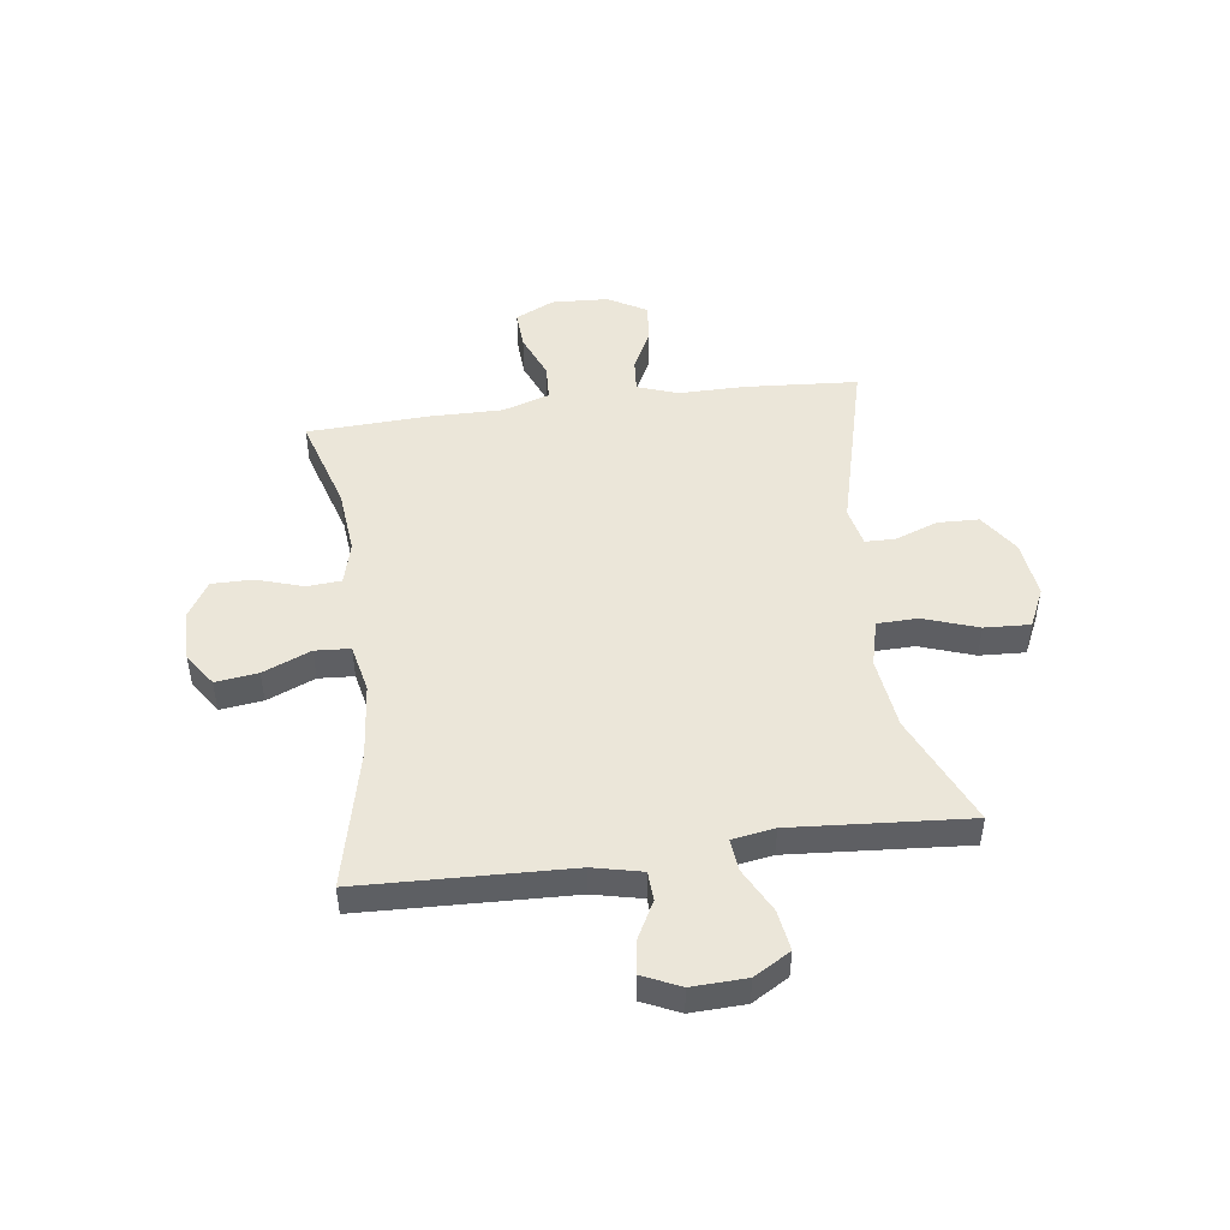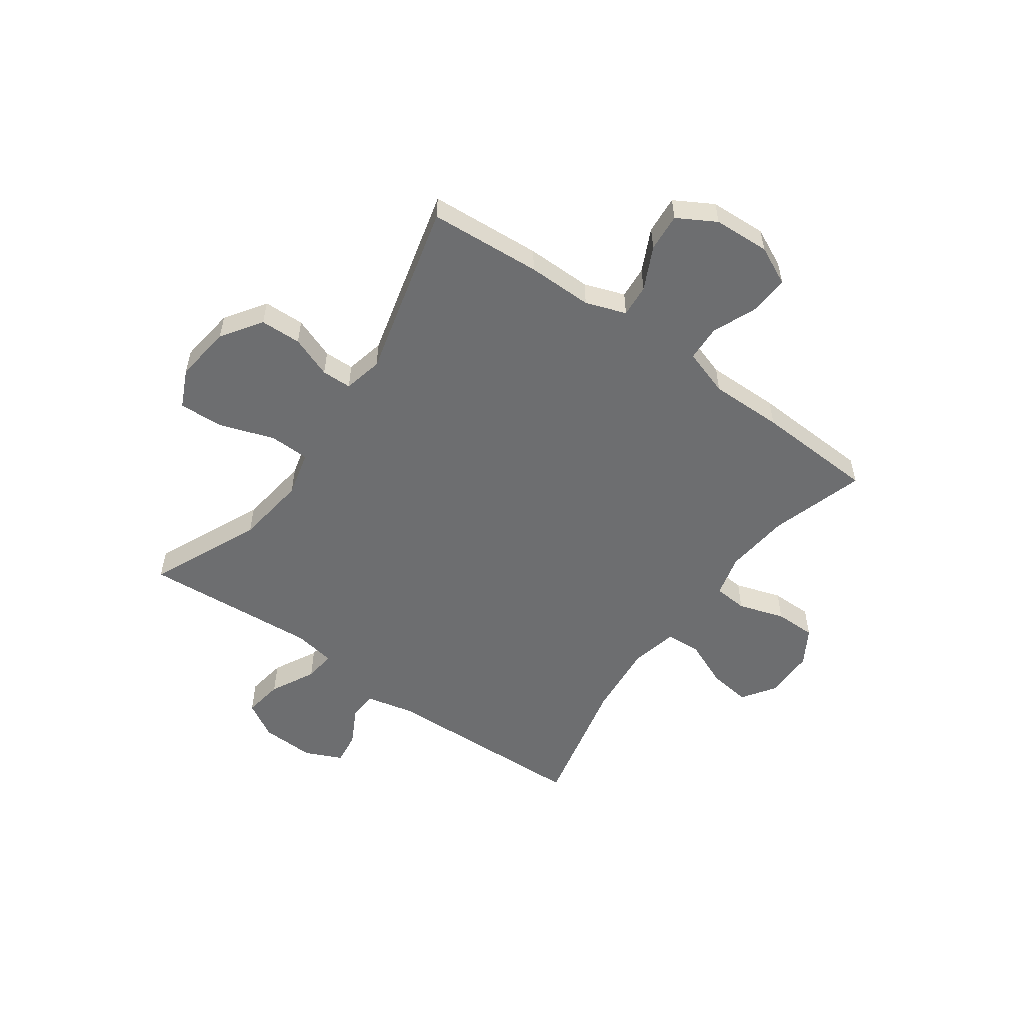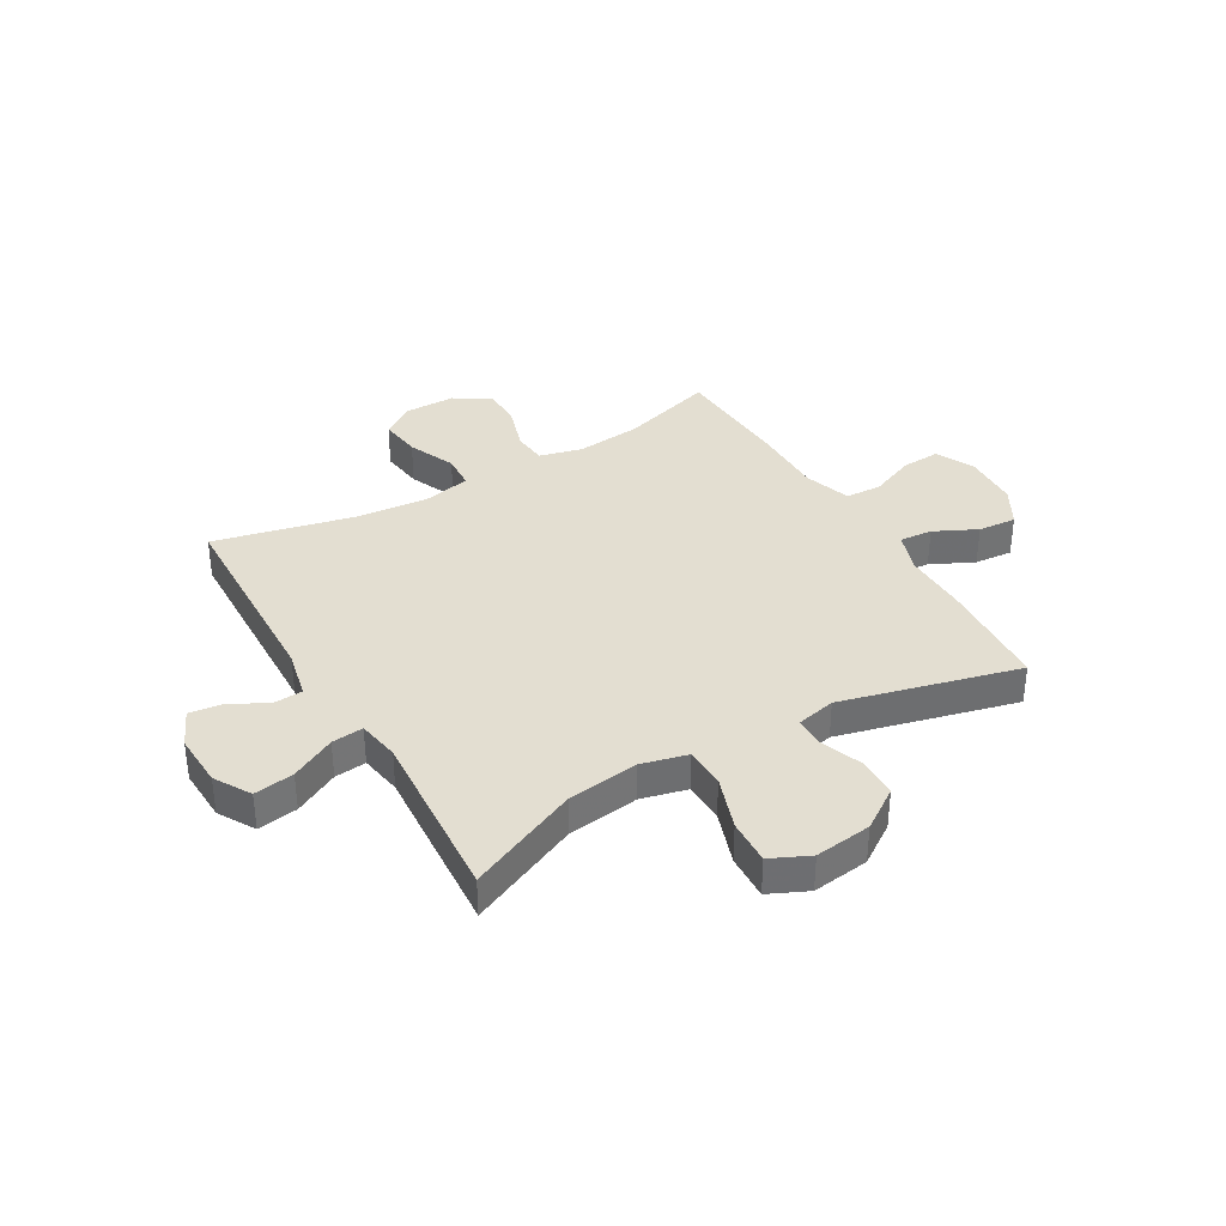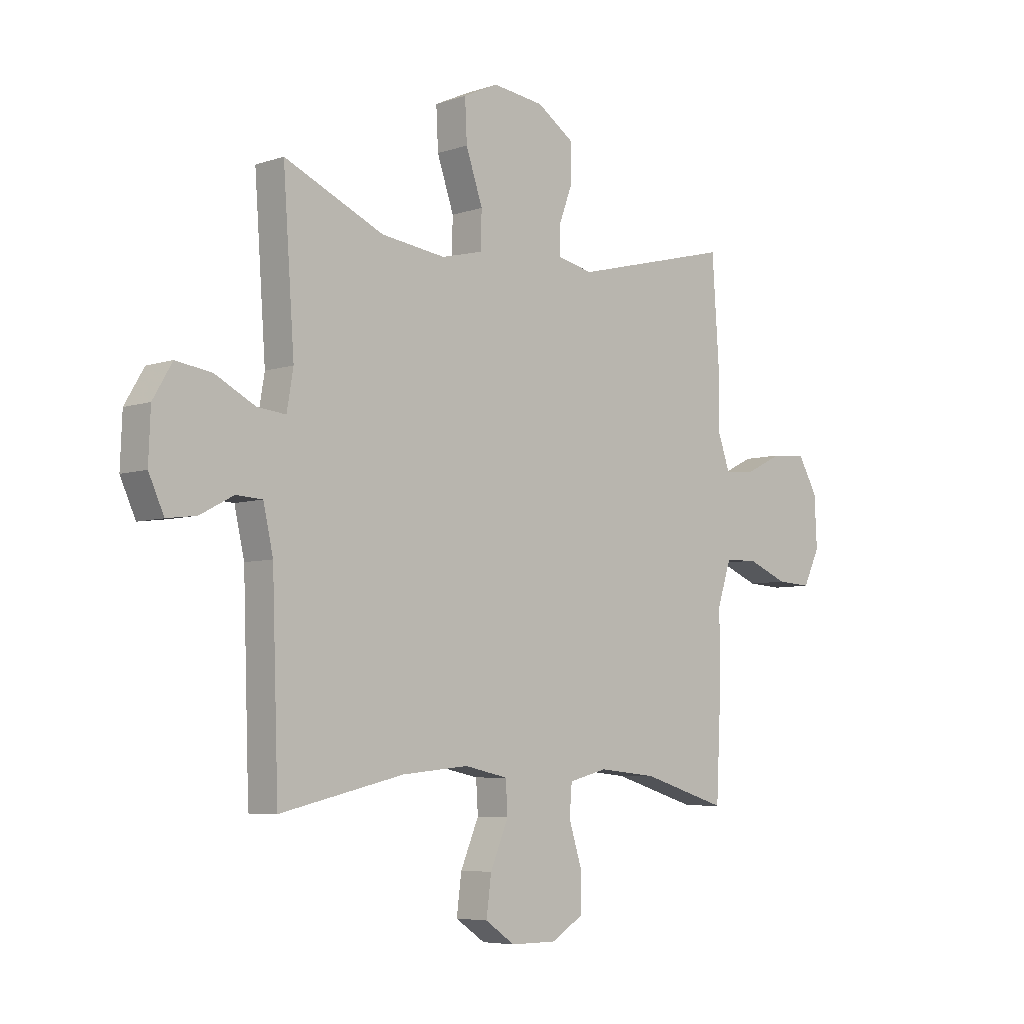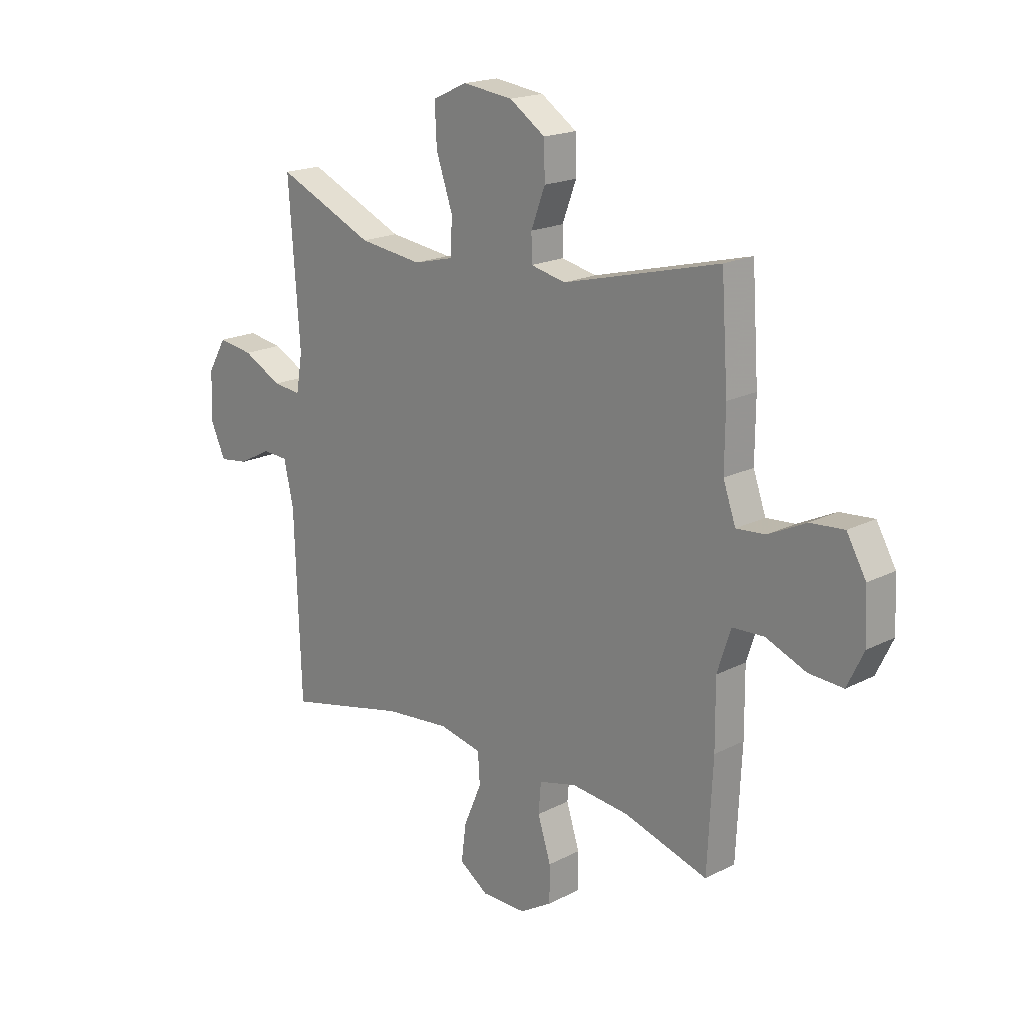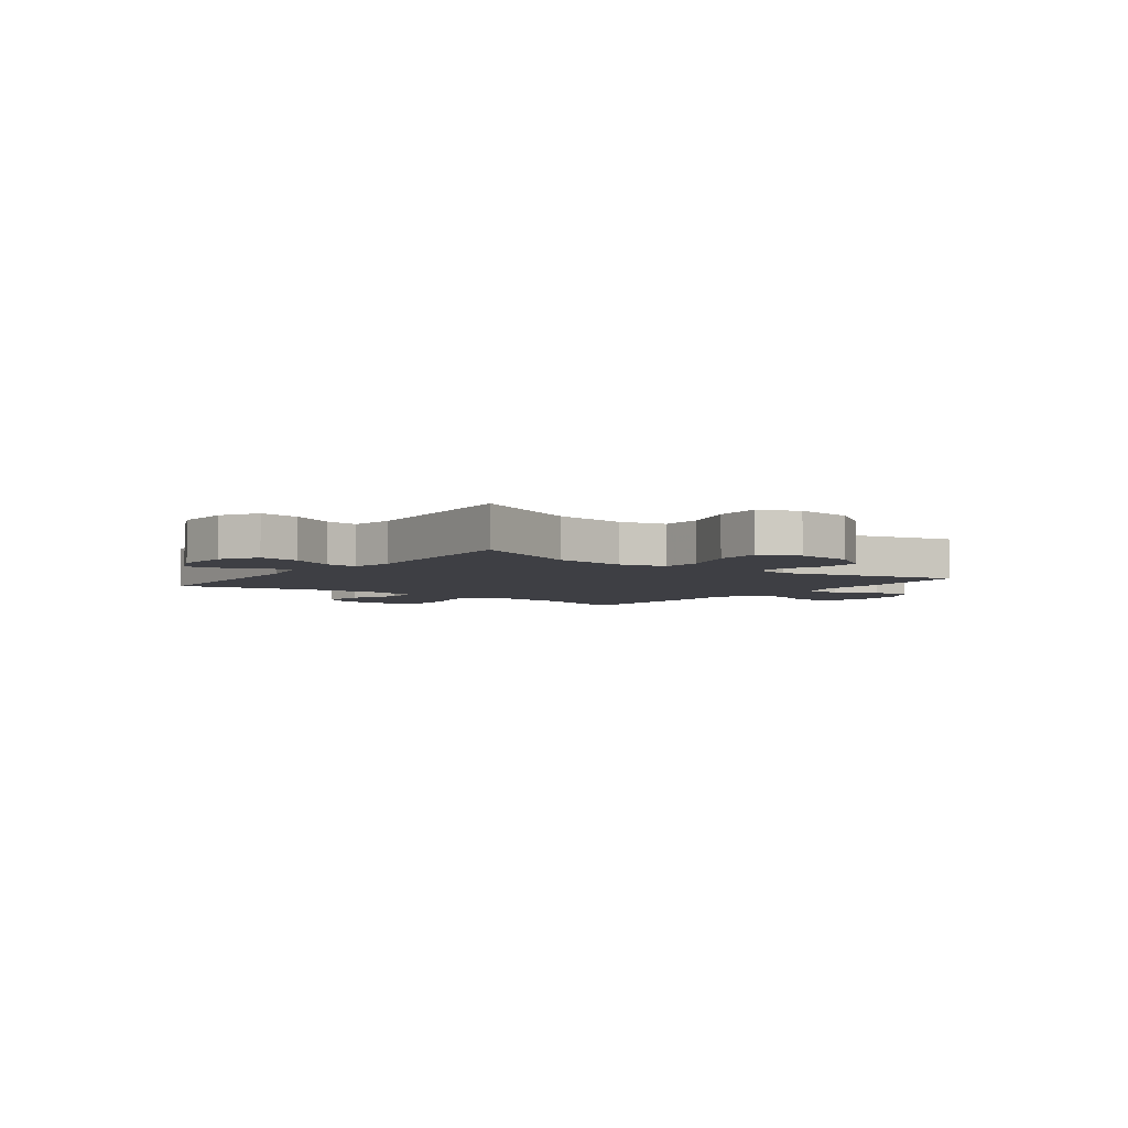
<metadata>
{"format":"obj","ext":"obj","renderer":"f3d","projection":"perspective","resolution":1024,"background":"white","views":[{"elev":48.0,"azim":-97.5,"up":"+Y"},{"elev":-54.2,"azim":54.5,"up":"+Y"},{"elev":36.0,"azim":-30.3,"up":"+Y"},{"elev":-5.9,"azim":-44.4,"up":"+Z"},{"elev":18.7,"azim":45.6,"up":"+Z"},{"elev":-4.5,"azim":-37.1,"up":"+Y"}]}
</metadata>
<code>
v -0.5 0.07 -0.5
v -0.513 0.07 -0.12
v -0.533 0.07 -0.031
v -0.586 0.07 -0.028
v -0.654 0.07 -0.064
v -0.714 0.07 -0.072
v -0.745 0.07 -0.004
v -0.741 0.07 0.095
v -0.702 0.07 0.161
v -0.629 0.07 0.15
v -0.548 0.07 0.108
v -0.49 0.07 0.102
v -0.477 0.07 0.179
v -0.5 0.07 0.5
v -0.298 0.07 0.41
v -0.167 0.07 0.393
v -0.083 0.07 0.414
v -0.081 0.07 0.488
v -0.115 0.07 0.587
v -0.119 0.07 0.67
v -0.048 0.07 0.703
v 0.056 0.07 0.69
v 0.13 0.07 0.64
v 0.132 0.07 0.565
v 0.103 0.07 0.488
v 0.104 0.07 0.433
v 0.176 0.07 0.417
v 0.5 0.07 0.5
v 0.514 0.07 0.294
v 0.513 0.07 0.174
v 0.539 0.07 0.1
v 0.599 0.07 0.105
v 0.677 0.07 0.143
v 0.747 0.07 0.149
v 0.787 0.07 0.079
v 0.792 0.07 -0.024
v 0.758 0.07 -0.095
v 0.687 0.07 -0.091
v 0.604 0.07 -0.057
v 0.538 0.07 -0.06
v 0.51 0.07 -0.146
v 0.511 0.07 -0.28
v 0.5 0.07 -0.5
v 0.326 0.07 -0.447
v 0.207 0.07 -0.435
v 0.129 0.07 -0.455
v 0.124 0.07 -0.517
v 0.151 0.07 -0.602
v 0.151 0.07 -0.677
v 0.085 0.07 -0.717
v -0.008 0.07 -0.717
v -0.068 0.07 -0.676
v -0.058 0.07 -0.599
v -0.021 0.07 -0.512
v -0.025 0.07 -0.448
v -0.113 0.07 -0.429
v -0.248 0.07 -0.442
v -0.5 0 -0.5
v -0.513 0 -0.12
v -0.533 0 -0.031
v -0.586 0 -0.028
v -0.654 0 -0.064
v -0.714 0 -0.072
v -0.745 0 -0.004
v -0.741 0 0.095
v -0.702 0 0.161
v -0.629 0 0.15
v -0.548 0 0.108
v -0.49 0 0.102
v -0.477 0 0.179
v -0.5 0 0.5
v -0.298 0 0.41
v -0.167 0 0.393
v -0.083 0 0.414
v -0.081 0 0.488
v -0.115 0 0.587
v -0.119 0 0.67
v -0.048 0 0.703
v 0.056 0 0.69
v 0.13 0 0.64
v 0.132 0 0.565
v 0.103 0 0.488
v 0.104 0 0.433
v 0.176 0 0.417
v 0.5 0 0.5
v 0.514 0 0.294
v 0.513 0 0.174
v 0.539 0 0.1
v 0.599 0 0.105
v 0.677 0 0.143
v 0.747 0 0.149
v 0.787 0 0.079
v 0.792 0 -0.024
v 0.758 0 -0.095
v 0.687 0 -0.091
v 0.604 0 -0.057
v 0.538 0 -0.06
v 0.51 0 -0.146
v 0.511 0 -0.28
v 0.5 0 -0.5
v 0.326 0 -0.447
v 0.207 0 -0.435
v 0.129 0 -0.455
v 0.124 0 -0.517
v 0.151 0 -0.602
v 0.151 0 -0.677
v 0.085 0 -0.717
v -0.008 0 -0.717
v -0.068 0 -0.676
v -0.058 0 -0.599
v -0.021 0 -0.512
v -0.025 0 -0.448
v -0.113 0 -0.429
v -0.248 0 -0.442
f 52 53 54
f 51 52 54
f 50 51 54
f 49 50 54
f 48 49 54
f 47 48 54
f 46 47 54 55
f 45 46 55 56
f 41 42 43 44
f 40 41 44 45
f 37 38 39
f 36 37 39
f 35 36 39
f 34 35 39
f 33 34 39
f 32 33 39
f 31 32 39 40
f 40 45 56
f 31 40 56
f 30 31 56
f 30 56 57
f 29 30 57
f 28 29 57
f 27 28 57
f 23 24 25
f 22 23 25
f 21 22 25
f 20 21 25
f 19 20 25
f 18 19 25
f 17 18 25 26
f 13 14 15
f 12 13 15 16
f 9 10 11
f 8 9 11
f 7 8 11
f 6 7 11
f 5 6 11
f 4 5 11
f 3 4 11 12
f 26 27 57
f 17 26 57
f 16 17 57
f 12 16 57
f 3 12 57
f 2 3 57
f 1 2 57
f 111 110 109
f 111 109 108
f 111 108 107
f 111 107 106
f 111 106 105
f 111 105 104
f 112 111 104 103
f 113 112 103 102
f 101 100 99 98
f 102 101 98 97
f 96 95 94
f 96 94 93
f 96 93 92
f 96 92 91
f 96 91 90
f 96 90 89
f 97 96 89 88
f 113 102 97
f 113 97 88
f 113 88 87
f 114 113 87
f 114 87 86
f 114 86 85
f 114 85 84
f 82 81 80
f 82 80 79
f 82 79 78
f 82 78 77
f 82 77 76
f 82 76 75
f 83 82 75 74
f 72 71 70
f 73 72 70 69
f 68 67 66
f 68 66 65
f 68 65 64
f 68 64 63
f 68 63 62
f 68 62 61
f 69 68 61 60
f 114 84 83
f 114 83 74
f 114 74 73
f 114 73 69
f 114 69 60
f 114 60 59
f 114 59 58
f 1 58 59 2
f 2 59 60 3
f 3 60 61 4
f 4 61 62 5
f 5 62 63 6
f 6 63 64 7
f 7 64 65 8
f 8 65 66 9
f 9 66 67 10
f 10 67 68 11
f 11 68 69 12
f 12 69 70 13
f 13 70 71 14
f 14 71 72 15
f 15 72 73 16
f 16 73 74 17
f 17 74 75 18
f 18 75 76 19
f 19 76 77 20
f 20 77 78 21
f 21 78 79 22
f 22 79 80 23
f 23 80 81 24
f 24 81 82 25
f 25 82 83 26
f 26 83 84 27
f 27 84 85 28
f 28 85 86 29
f 29 86 87 30
f 30 87 88 31
f 31 88 89 32
f 32 89 90 33
f 33 90 91 34
f 34 91 92 35
f 35 92 93 36
f 36 93 94 37
f 37 94 95 38
f 38 95 96 39
f 39 96 97 40
f 40 97 98 41
f 41 98 99 42
f 42 99 100 43
f 43 100 101 44
f 44 101 102 45
f 45 102 103 46
f 46 103 104 47
f 47 104 105 48
f 48 105 106 49
f 49 106 107 50
f 50 107 108 51
f 51 108 109 52
f 52 109 110 53
f 53 110 111 54
f 54 111 112 55
f 55 112 113 56
f 56 113 114 57
f 57 114 58 1

</code>
